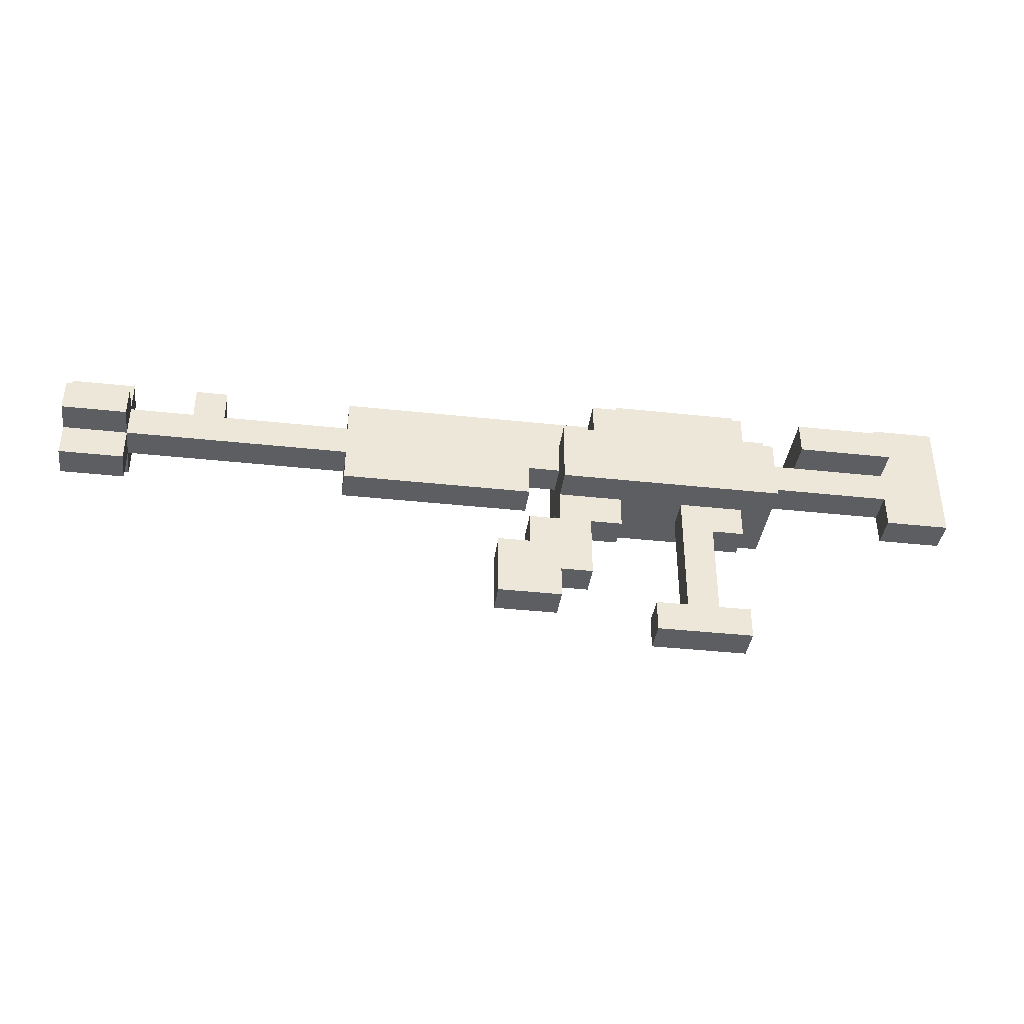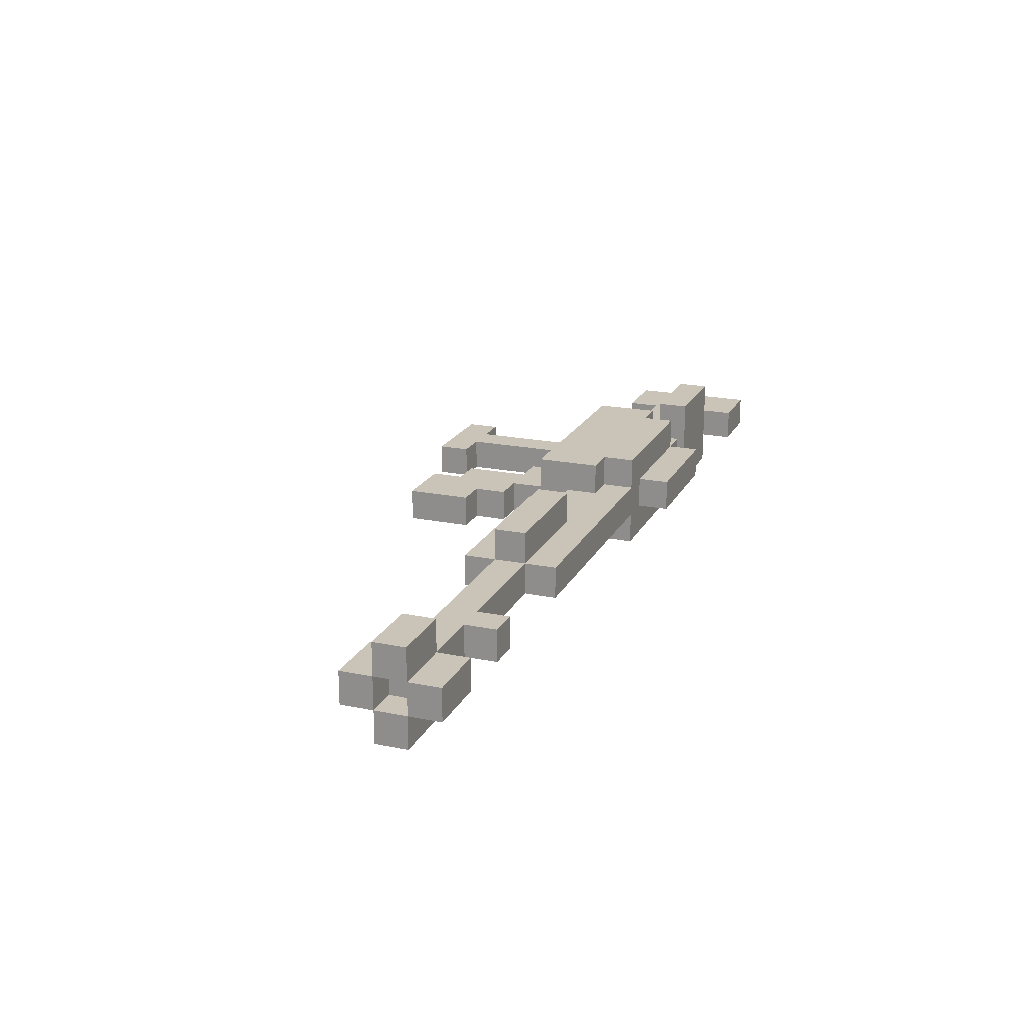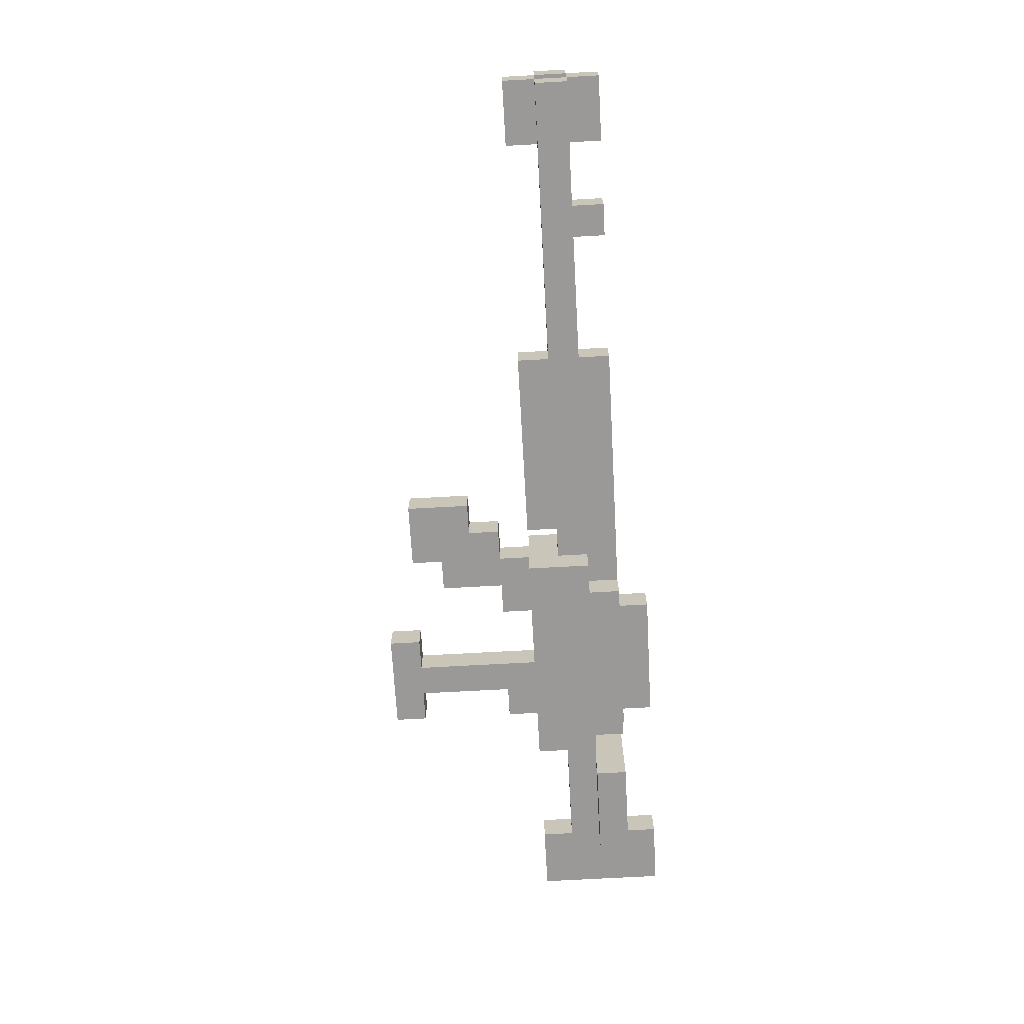
<metadata>
{"format":"obj","ext":"obj","renderer":"f3d","projection":"perspective","resolution":1024,"background":"white","views":[{"elev":-38.5,"azim":-7.8,"up":"+Z"},{"elev":20.0,"azim":-69.4,"up":"+Y"},{"elev":-69.0,"azim":-86.8,"up":"+Y"}]}
</metadata>
<code>
o
v 2.1 8.2 -2.4
v 2.1 8.2 -2.5
v 2.1 8.3 -2.3
v 2.1 8.3 -2.4
v 2.1 8.3 -2.5
v 2.1 8.3 -2.6
v 2.1 8.4 -2.3
v 2.1 8.4 -2.4
v 2.1 8.4 -2.5
v 2.1 8.4 -2.6
v 2.1 8.5 -2.4
v 2.1 8.5 -2.5
v 2.2 8.3 -2.4
v 2.2 8.3 -2.5
v 2.2 8.4 -2.4
v 2.2 8.4 -2.5
v 2.5 8.3 -2.3
v 2.5 8.3 -2.4
v 2.5 8.4 -2.3
v 2.5 8.4 -2.4
v 3 8.3 -2.3
v 3 8.3 -2.4
v 3 8.3 -2.5
v 3 8.3 -2.6
v 3 8.4 -2.3
v 3 8.4 -2.4
v 3 8.4 -2.5
v 3 8.4 -2.6
v 3 8.5 -2.4
v 3 8.5 -2.5
v 3.5 8.3 -2.8
v 3.5 8.3 -3
v 3.5 8.4 -2.8
v 3.5 8.4 -3
v 3.6 8.3 -2.7
v 3.6 8.3 -2.8
v 3.6 8.4 -2.7
v 3.6 8.4 -2.8
v 3.7 8.2 -2.4
v 3.7 8.2 -2.6
v 3.7 8.3 -2.4
v 3.7 8.3 -2.5
v 3.7 8.3 -2.6
v 3.7 8.3 -2.7
v 3.7 8.4 -2.4
v 3.7 8.4 -2.5
v 3.7 8.4 -2.6
v 3.7 8.4 -2.7
v 3.7 8.5 -2.4
v 3.7 8.5 -2.6
v 3.8 8.2 -2.3
v 3.8 8.2 -2.4
v 3.8 8.3 -2.3
v 3.8 8.3 -2.4
v 3.8 8.4 -2.3
v 3.8 8.4 -2.4
v 3.8 8.5 -2.3
v 3.8 8.5 -2.4
v 3.9 8.3 -2.2
v 3.9 8.3 -2.3
v 3.9 8.4 -2.2
v 3.9 8.4 -2.3
v 4 8.3 -3
v 4 8.3 -3.1
v 4 8.4 -3
v 4 8.4 -3.1
v 4.1 8.3 -2.6
v 4.1 8.3 -3
v 4.1 8.4 -2.6
v 4.1 8.4 -3
v 4.5 8.2 -2.3
v 4.5 8.2 -2.4
v 4.5 8.3 -2.4
v 4.5 8.4 -2.4
v 4.5 8.5 -2.3
v 4.5 8.5 -2.4
v 4.8 8.3 -2.2
v 4.8 8.3 -2.3
v 4.8 8.3 -2.5
v 4.8 8.3 -2.6
v 4.8 8.4 -2.2
v 4.8 8.4 -2.3
v 4.8 8.4 -2.5
v 4.8 8.4 -2.6
v 2.3 8.2 -2.4
v 2.3 8.2 -2.5
v 2.3 8.3 -2.3
v 2.3 8.3 -2.4
v 2.3 8.3 -2.5
v 2.3 8.3 -2.6
v 2.3 8.4 -2.3
v 2.3 8.4 -2.4
v 2.3 8.4 -2.5
v 2.3 8.4 -2.6
v 2.3 8.5 -2.4
v 2.3 8.5 -2.5
v 2.6 8.3 -2.3
v 2.6 8.3 -2.4
v 2.6 8.4 -2.3
v 2.6 8.4 -2.4
v 3.4 8.4 -2.4
v 3.4 8.4 -2.5
v 3.4 8.5 -2.4
v 3.4 8.5 -2.5
v 3.6 8.3 -2.5
v 3.6 8.3 -2.6
v 3.6 8.4 -2.5
v 3.6 8.4 -2.6
v 3.7 8.3 -2.9
v 3.7 8.3 -3
v 3.7 8.4 -2.9
v 3.7 8.4 -3
v 3.8 8.3 -2.7
v 3.8 8.3 -2.9
v 3.8 8.4 -2.7
v 3.8 8.4 -2.9
v 3.9 8.3 -2.6
v 3.9 8.3 -2.7
v 3.9 8.4 -2.6
v 3.9 8.4 -2.7
v 4.2 8.3 -2.7
v 4.2 8.3 -3
v 4.2 8.4 -2.7
v 4.2 8.4 -3
v 4.3 8.2 -2.3
v 4.3 8.2 -2.4
v 4.3 8.3 -2.2
v 4.3 8.3 -2.3
v 4.3 8.3 -2.4
v 4.3 8.3 -2.6
v 4.3 8.3 -2.7
v 4.3 8.3 -3
v 4.3 8.3 -3.1
v 4.3 8.4 -2.2
v 4.3 8.4 -2.3
v 4.3 8.4 -2.4
v 4.3 8.4 -2.6
v 4.3 8.4 -2.7
v 4.3 8.4 -3
v 4.3 8.4 -3.1
v 4.3 8.5 -2.3
v 4.3 8.5 -2.4
v 4.4 8.2 -2.4
v 4.4 8.2 -2.6
v 4.4 8.3 -2.3
v 4.4 8.3 -2.4
v 4.4 8.3 -2.5
v 4.4 8.4 -2.3
v 4.4 8.4 -2.4
v 4.4 8.4 -2.5
v 4.4 8.5 -2.4
v 4.4 8.5 -2.6
v 4.8 8.2 -2.3
v 4.8 8.2 -2.4
v 4.8 8.3 -2.3
v 4.8 8.3 -2.4
v 4.8 8.4 -2.3
v 4.8 8.4 -2.4
v 4.8 8.5 -2.3
v 4.8 8.5 -2.4
v 5 8.3 -2.2
v 5 8.3 -2.6
v 5 8.4 -2.2
v 5 8.4 -2.6
v 3.9 8.3 -2.2
v 3.9 8.4 -2.2
v 4.3 8.3 -2.2
v 4.3 8.4 -2.2
v 4.8 8.3 -2.2
v 4.8 8.4 -2.2
v 4.9 8.3 -2.2
v 4.9 8.4 -2.2
v 5 8.3 -2.2
v 5 8.4 -2.2
v 2.1 8.3 -2.3
v 2.1 8.4 -2.3
v 2.3 8.3 -2.3
v 2.3 8.4 -2.3
v 2.5 8.3 -2.3
v 2.5 8.4 -2.3
v 2.6 8.3 -2.3
v 2.6 8.4 -2.3
v 3 8.3 -2.3
v 3 8.4 -2.3
v 3.6 8.3 -2.3
v 3.6 8.4 -2.3
v 3.8 8.2 -2.3
v 3.8 8.3 -2.3
v 3.8 8.4 -2.3
v 3.8 8.5 -2.3
v 3.9 8.3 -2.3
v 3.9 8.4 -2.3
v 4.3 8.2 -2.3
v 4.3 8.3 -2.3
v 4.3 8.4 -2.3
v 4.3 8.5 -2.3
v 4.4 8.3 -2.3
v 4.4 8.4 -2.3
v 4.5 8.2 -2.3
v 4.5 8.5 -2.3
v 4.8 8.2 -2.3
v 4.8 8.3 -2.3
v 4.8 8.4 -2.3
v 4.8 8.5 -2.3
v 2.1 8.2 -2.4
v 2.1 8.3 -2.4
v 2.1 8.4 -2.4
v 2.1 8.5 -2.4
v 2.3 8.2 -2.4
v 2.3 8.3 -2.4
v 2.3 8.4 -2.4
v 2.3 8.5 -2.4
v 2.5 8.3 -2.4
v 2.5 8.4 -2.4
v 2.6 8.3 -2.4
v 2.6 8.4 -2.4
v 3 8.3 -2.4
v 3 8.4 -2.4
v 3 8.5 -2.4
v 3.4 8.4 -2.4
v 3.4 8.5 -2.4
v 3.7 8.2 -2.4
v 3.7 8.3 -2.4
v 3.7 8.4 -2.4
v 3.7 8.5 -2.4
v 3.8 8.2 -2.4
v 3.8 8.3 -2.4
v 3.8 8.4 -2.4
v 3.8 8.5 -2.4
v 4.3 8.2 -2.4
v 4.3 8.3 -2.4
v 4.3 8.4 -2.4
v 4.3 8.5 -2.4
v 4.4 8.2 -2.4
v 4.4 8.3 -2.4
v 4.4 8.4 -2.4
v 4.4 8.5 -2.4
v 4.5 8.3 -2.4
v 4.5 8.4 -2.4
v 2.1 8.3 -2.5
v 2.1 8.4 -2.5
v 2.2 8.3 -2.5
v 2.2 8.4 -2.5
v 3.6 8.3 -2.7
v 3.6 8.4 -2.7
v 3.7 8.3 -2.7
v 3.7 8.4 -2.7
v 3.5 8.3 -2.8
v 3.5 8.4 -2.8
v 3.6 8.3 -2.8
v 3.6 8.4 -2.8
v 4 8.3 -3
v 4 8.4 -3
v 4.1 8.3 -3
v 4.1 8.4 -3
v 4.2 8.3 -3
v 4.2 8.4 -3
v 4.3 8.3 -3
v 4.3 8.4 -3
v 2.1 8.3 -2.4
v 2.1 8.4 -2.4
v 2.2 8.3 -2.4
v 2.2 8.4 -2.4
v 4.5 8.2 -2.4
v 4.5 8.3 -2.4
v 4.5 8.4 -2.4
v 4.5 8.5 -2.4
v 4.6 8.3 -2.4
v 4.6 8.4 -2.4
v 4.8 8.2 -2.4
v 4.8 8.3 -2.4
v 4.8 8.4 -2.4
v 4.8 8.5 -2.4
v 2.1 8.2 -2.5
v 2.1 8.3 -2.5
v 2.1 8.4 -2.5
v 2.1 8.5 -2.5
v 2.3 8.2 -2.5
v 2.3 8.3 -2.5
v 2.3 8.4 -2.5
v 2.3 8.5 -2.5
v 3 8.3 -2.5
v 3 8.4 -2.5
v 3 8.5 -2.5
v 3.4 8.4 -2.5
v 3.4 8.5 -2.5
v 3.6 8.3 -2.5
v 3.6 8.4 -2.5
v 3.7 8.3 -2.5
v 3.7 8.4 -2.5
v 4.4 8.3 -2.5
v 4.4 8.4 -2.5
v 4.6 8.3 -2.5
v 4.6 8.4 -2.5
v 4.8 8.3 -2.5
v 4.8 8.4 -2.5
v 2.1 8.3 -2.6
v 2.1 8.4 -2.6
v 2.3 8.3 -2.6
v 2.3 8.4 -2.6
v 3 8.3 -2.6
v 3 8.4 -2.6
v 3.6 8.3 -2.6
v 3.6 8.4 -2.6
v 3.7 8.2 -2.6
v 3.7 8.3 -2.6
v 3.7 8.4 -2.6
v 3.7 8.5 -2.6
v 3.9 8.3 -2.6
v 3.9 8.4 -2.6
v 4.1 8.3 -2.6
v 4.1 8.4 -2.6
v 4.3 8.3 -2.6
v 4.3 8.4 -2.6
v 4.4 8.2 -2.6
v 4.4 8.5 -2.6
v 4.8 8.3 -2.6
v 4.8 8.4 -2.6
v 4.9 8.3 -2.6
v 4.9 8.4 -2.6
v 5 8.3 -2.6
v 5 8.4 -2.6
v 3.8 8.3 -2.7
v 3.8 8.4 -2.7
v 3.9 8.3 -2.7
v 3.9 8.4 -2.7
v 4.2 8.3 -2.7
v 4.2 8.4 -2.7
v 4.3 8.3 -2.7
v 4.3 8.4 -2.7
v 3.7 8.3 -2.9
v 3.7 8.4 -2.9
v 3.8 8.3 -2.9
v 3.8 8.4 -2.9
v 3.5 8.3 -3
v 3.5 8.4 -3
v 3.7 8.3 -3
v 3.7 8.4 -3
v 4 8.3 -3.1
v 4 8.4 -3.1
v 4.3 8.3 -3.1
v 4.3 8.4 -3.1
v 3.8 8.2 -2.3
v 4.3 8.2 -2.3
v 4.5 8.2 -2.3
v 4.8 8.2 -2.3
v 2.1 8.2 -2.4
v 2.3 8.2 -2.4
v 3.7 8.2 -2.4
v 3.8 8.2 -2.4
v 4.3 8.2 -2.4
v 4.4 8.2 -2.4
v 4.5 8.2 -2.4
v 4.8 8.2 -2.4
v 2.1 8.2 -2.5
v 2.3 8.2 -2.5
v 3.7 8.2 -2.6
v 4.4 8.2 -2.6
v 3.9 8.3 -2.2
v 4.3 8.3 -2.2
v 4.8 8.3 -2.2
v 4.9 8.3 -2.2
v 5 8.3 -2.2
v 2.1 8.3 -2.3
v 2.3 8.3 -2.3
v 2.5 8.3 -2.3
v 2.6 8.3 -2.3
v 3 8.3 -2.3
v 3.6 8.3 -2.3
v 3.8 8.3 -2.3
v 3.9 8.3 -2.3
v 4.3 8.3 -2.3
v 4.4 8.3 -2.3
v 4.8 8.3 -2.3
v 2.1 8.3 -2.4
v 2.3 8.3 -2.4
v 2.5 8.3 -2.4
v 2.6 8.3 -2.4
v 3 8.3 -2.4
v 3.7 8.3 -2.4
v 3.8 8.3 -2.4
v 4.3 8.3 -2.4
v 4.4 8.3 -2.4
v 4.5 8.3 -2.4
v 4.6 8.3 -2.4
v 4.8 8.3 -2.4
v 2.1 8.3 -2.5
v 2.3 8.3 -2.5
v 3 8.3 -2.5
v 3.6 8.3 -2.5
v 3.7 8.3 -2.5
v 4.4 8.3 -2.5
v 4.6 8.3 -2.5
v 4.8 8.3 -2.5
v 2.1 8.3 -2.6
v 2.3 8.3 -2.6
v 3 8.3 -2.6
v 3.6 8.3 -2.6
v 3.7 8.3 -2.6
v 3.9 8.3 -2.6
v 4.1 8.3 -2.6
v 4.3 8.3 -2.6
v 4.8 8.3 -2.6
v 4.9 8.3 -2.6
v 5 8.3 -2.6
v 3.6 8.3 -2.7
v 3.7 8.3 -2.7
v 3.8 8.3 -2.7
v 3.9 8.3 -2.7
v 4.2 8.3 -2.7
v 4.3 8.3 -2.7
v 3.5 8.3 -2.8
v 3.6 8.3 -2.8
v 3.7 8.3 -2.9
v 3.8 8.3 -2.9
v 3.5 8.3 -3
v 3.7 8.3 -3
v 4 8.3 -3
v 4.1 8.3 -3
v 4.2 8.3 -3
v 4.3 8.3 -3
v 4 8.3 -3.1
v 4.3 8.3 -3.1
v 2.1 8.4 -2.4
v 2.2 8.4 -2.4
v 2.1 8.4 -2.5
v 2.2 8.4 -2.5
v 2.1 8.3 -2.4
v 2.2 8.3 -2.4
v 2.1 8.3 -2.5
v 2.2 8.3 -2.5
v 3.9 8.4 -2.2
v 4.3 8.4 -2.2
v 4.8 8.4 -2.2
v 4.9 8.4 -2.2
v 5 8.4 -2.2
v 2.1 8.4 -2.3
v 2.3 8.4 -2.3
v 2.5 8.4 -2.3
v 2.6 8.4 -2.3
v 3 8.4 -2.3
v 3.6 8.4 -2.3
v 3.8 8.4 -2.3
v 3.9 8.4 -2.3
v 4.3 8.4 -2.3
v 4.4 8.4 -2.3
v 4.8 8.4 -2.3
v 2.1 8.4 -2.4
v 2.3 8.4 -2.4
v 2.5 8.4 -2.4
v 2.6 8.4 -2.4
v 3 8.4 -2.4
v 3.4 8.4 -2.4
v 3.7 8.4 -2.4
v 3.8 8.4 -2.4
v 4.3 8.4 -2.4
v 4.4 8.4 -2.4
v 4.5 8.4 -2.4
v 4.6 8.4 -2.4
v 4.8 8.4 -2.4
v 2.1 8.4 -2.5
v 2.3 8.4 -2.5
v 3 8.4 -2.5
v 3.4 8.4 -2.5
v 3.6 8.4 -2.5
v 3.7 8.4 -2.5
v 4.4 8.4 -2.5
v 4.6 8.4 -2.5
v 4.8 8.4 -2.5
v 2.1 8.4 -2.6
v 2.3 8.4 -2.6
v 3 8.4 -2.6
v 3.6 8.4 -2.6
v 3.7 8.4 -2.6
v 3.9 8.4 -2.6
v 4.1 8.4 -2.6
v 4.3 8.4 -2.6
v 4.8 8.4 -2.6
v 4.9 8.4 -2.6
v 5 8.4 -2.6
v 3.6 8.4 -2.7
v 3.7 8.4 -2.7
v 3.8 8.4 -2.7
v 3.9 8.4 -2.7
v 4.2 8.4 -2.7
v 4.3 8.4 -2.7
v 3.5 8.4 -2.8
v 3.6 8.4 -2.8
v 3.7 8.4 -2.9
v 3.8 8.4 -2.9
v 3.5 8.4 -3
v 3.7 8.4 -3
v 4 8.4 -3
v 4.1 8.4 -3
v 4.2 8.4 -3
v 4.3 8.4 -3
v 4 8.4 -3.1
v 4.3 8.4 -3.1
v 3.8 8.5 -2.3
v 4.3 8.5 -2.3
v 4.5 8.5 -2.3
v 4.8 8.5 -2.3
v 2.1 8.5 -2.4
v 2.3 8.5 -2.4
v 3 8.5 -2.4
v 3.4 8.5 -2.4
v 3.7 8.5 -2.4
v 3.8 8.5 -2.4
v 4.3 8.5 -2.4
v 4.4 8.5 -2.4
v 4.5 8.5 -2.4
v 4.8 8.5 -2.4
v 2.1 8.5 -2.5
v 2.3 8.5 -2.5
v 3 8.5 -2.5
v 3.4 8.5 -2.5
v 3.7 8.5 -2.6
v 4.4 8.5 -2.6
f 4 2 1
f 5 2 4
f 7 4 3
f 8 4 7
f 9 6 5
f 10 6 9
f 11 9 8
f 12 9 11
f 15 14 13
f 16 14 15
f 19 18 17
f 20 18 19
f 25 22 21
f 26 22 25
f 27 24 23
f 28 24 27
f 29 27 26
f 30 27 29
f 33 32 31
f 34 32 33
f 37 36 35
f 38 36 37
f 41 40 39
f 42 40 41
f 43 40 42
f 46 43 42
f 47 44 43
f 47 43 46
f 48 44 47
f 49 46 45
f 49 47 46
f 50 47 49
f 53 52 51
f 54 52 53
f 57 56 55
f 58 56 57
f 61 60 59
f 62 60 61
f 65 64 63
f 66 64 65
f 69 68 67
f 70 68 69
f 73 72 71
f 74 73 71
f 75 74 71
f 76 74 75
f 81 78 77
f 82 78 81
f 83 80 79
f 84 80 83
f 85 86 88
f 88 86 89
f 87 88 91
f 91 88 92
f 89 90 93
f 93 90 94
f 92 93 95
f 95 93 96
f 97 98 99
f 99 98 100
f 101 102 103
f 103 102 104
f 105 106 107
f 107 106 108
f 109 110 111
f 111 110 112
f 113 114 115
f 115 114 116
f 117 118 119
f 119 118 120
f 121 122 123
f 123 122 124
f 125 126 128
f 128 126 129
f 127 128 134
f 134 128 135
f 130 131 137
f 137 131 138
f 132 133 139
f 139 133 140
f 135 136 141
f 141 136 142
f 143 144 146
f 146 144 147
f 145 146 148
f 148 146 149
f 147 144 150
f 149 150 151
f 150 144 152
f 151 150 152
f 153 154 155
f 155 154 156
f 157 158 159
f 159 158 160
f 161 162 163
f 163 162 164
f 167 166 165
f 168 166 167
f 171 170 169
f 172 170 171
f 173 172 171
f 174 172 173
f 177 176 175
f 178 176 177
f 181 180 179
f 182 180 181
f 185 184 183
f 186 184 185
f 188 186 185
f 189 186 188
f 191 189 188
f 191 190 189
f 191 188 187
f 192 190 191
f 193 191 187
f 194 191 193
f 195 190 192
f 196 190 195
f 197 195 194
f 198 195 197
f 201 200 199
f 202 200 201
f 203 200 202
f 204 200 203
f 209 206 205
f 210 206 209
f 211 208 207
f 212 208 211
f 213 211 210
f 214 211 213
f 217 216 215
f 218 216 217
f 220 219 218
f 221 219 220
f 226 223 222
f 227 223 226
f 228 225 224
f 229 225 228
f 234 231 230
f 235 231 234
f 236 233 232
f 237 233 236
f 238 236 235
f 239 236 238
f 242 241 240
f 243 241 242
f 246 245 244
f 247 245 246
f 250 249 248
f 251 249 250
f 254 253 252
f 255 253 254
f 258 257 256
f 259 257 258
f 260 261 262
f 262 261 263
f 264 265 268
f 266 267 269
f 264 268 270
f 270 268 271
f 269 267 272
f 272 267 273
f 274 275 278
f 278 275 279
f 276 277 280
f 280 277 281
f 279 280 282
f 282 280 283
f 283 284 285
f 285 284 286
f 287 288 289
f 289 288 290
f 291 292 293
f 293 292 294
f 293 294 295
f 295 294 296
f 297 298 299
f 299 298 300
f 301 302 303
f 303 302 304
f 305 306 309
f 307 308 310
f 305 309 311
f 309 310 311
f 310 308 312
f 311 310 312
f 305 311 313
f 312 308 314
f 305 313 315
f 313 314 315
f 314 308 316
f 315 314 316
f 317 318 319
f 319 318 320
f 319 320 321
f 321 320 322
f 323 324 325
f 325 324 326
f 327 328 329
f 329 328 330
f 331 332 333
f 333 332 334
f 335 336 337
f 337 336 338
f 339 340 341
f 341 340 342
f 350 344 343
f 351 344 350
f 353 346 345
f 354 346 353
f 355 348 347
f 356 348 355
f 357 352 351
f 357 350 349
f 357 351 350
f 358 352 357
f 371 360 359
f 372 360 371
f 374 362 361
f 375 365 364
f 376 365 375
f 377 367 366
f 378 367 377
f 379 369 368
f 380 370 369
f 381 370 380
f 382 373 372
f 383 373 382
f 386 362 374
f 388 379 378
f 388 378 377
f 388 377 376
f 389 369 379
f 389 379 388
f 390 380 369
f 390 369 389
f 391 380 390
f 392 384 383
f 392 385 384
f 393 386 385
f 393 385 392
f 394 362 386
f 394 386 393
f 395 388 387
f 396 388 395
f 397 390 389
f 398 390 397
f 403 362 394
f 404 363 362
f 404 362 403
f 405 363 404
f 407 400 399
f 408 400 407
f 409 400 408
f 410 402 401
f 411 402 410
f 413 407 406
f 413 408 407
f 414 408 413
f 414 413 412
f 415 408 414
f 416 414 412
f 417 414 416
f 419 410 401
f 420 410 419
f 422 421 420
f 422 420 419
f 422 419 418
f 423 421 422
f 426 425 424
f 427 425 426
f 428 429 430
f 430 429 431
f 432 433 444
f 444 433 445
f 434 435 447
f 437 438 448
f 448 438 449
f 439 440 450
f 450 440 451
f 441 442 452
f 452 442 453
f 442 443 454
f 454 443 455
f 445 446 456
f 456 446 457
f 447 435 460
f 450 451 462
f 449 450 462
f 451 452 462
f 462 452 463
f 453 442 464
f 442 454 465
f 464 442 465
f 465 454 466
f 458 459 467
f 457 458 467
f 459 460 468
f 467 459 468
f 460 435 469
f 468 460 469
f 461 462 470
f 470 462 471
f 464 465 472
f 463 464 472
f 472 465 473
f 469 435 478
f 435 436 479
f 478 435 479
f 479 436 480
f 474 475 482
f 482 475 483
f 483 475 484
f 476 477 485
f 485 477 486
f 481 482 488
f 482 483 488
f 488 483 489
f 487 488 489
f 489 483 490
f 487 489 491
f 491 489 492
f 476 485 494
f 494 485 495
f 495 496 497
f 494 495 497
f 493 494 497
f 497 496 498
f 499 500 508
f 508 500 509
f 501 502 511
f 511 502 512
f 503 504 513
f 513 504 514
f 505 506 515
f 515 506 516
f 509 510 517
f 507 508 517
f 508 509 517
f 517 510 518

</code>
